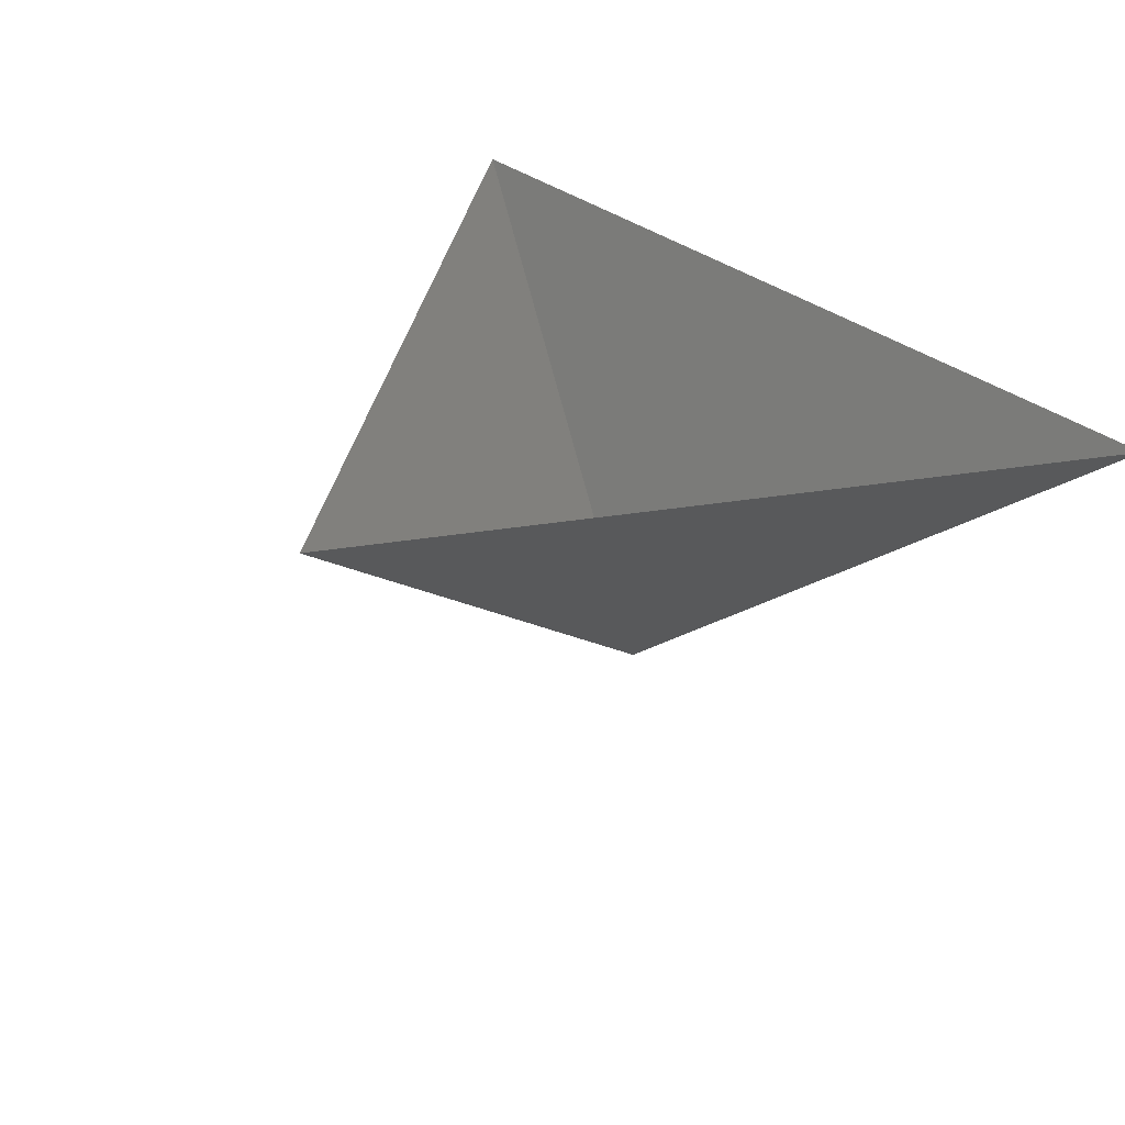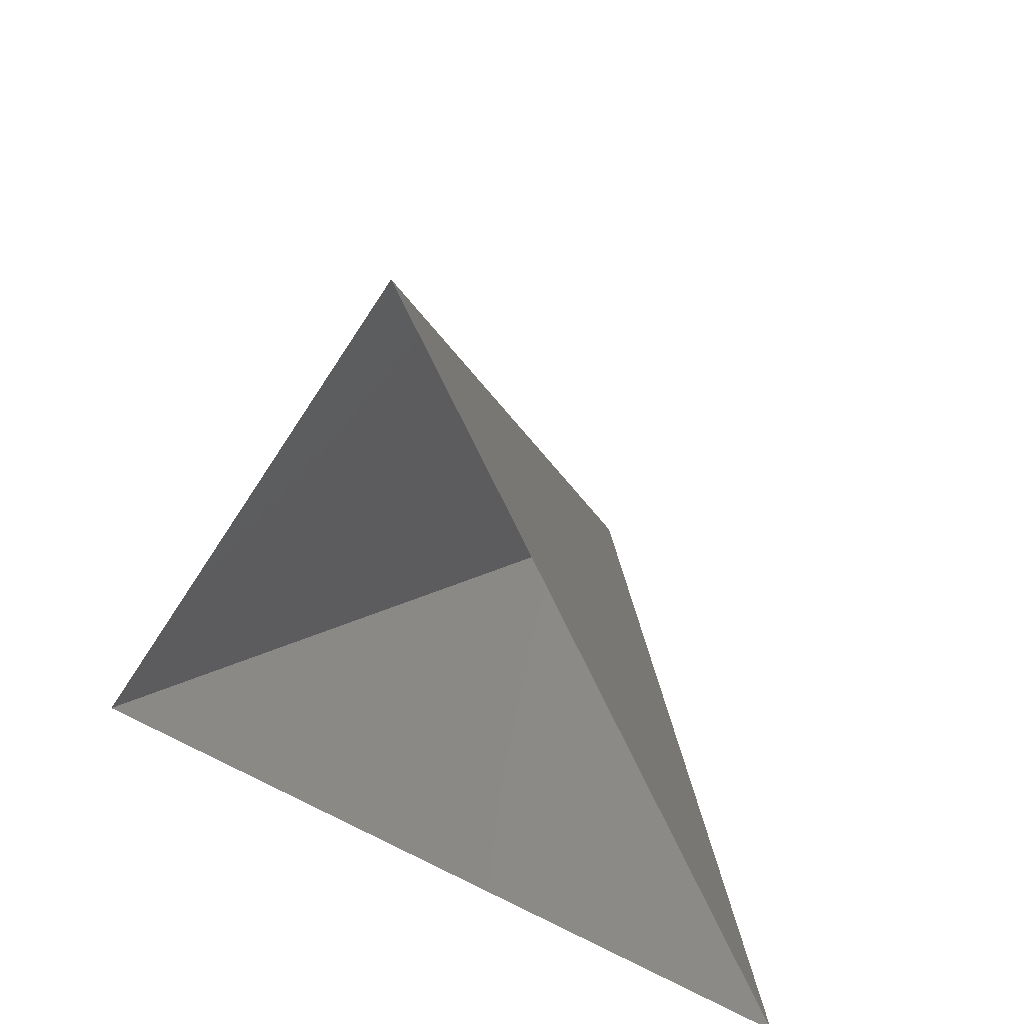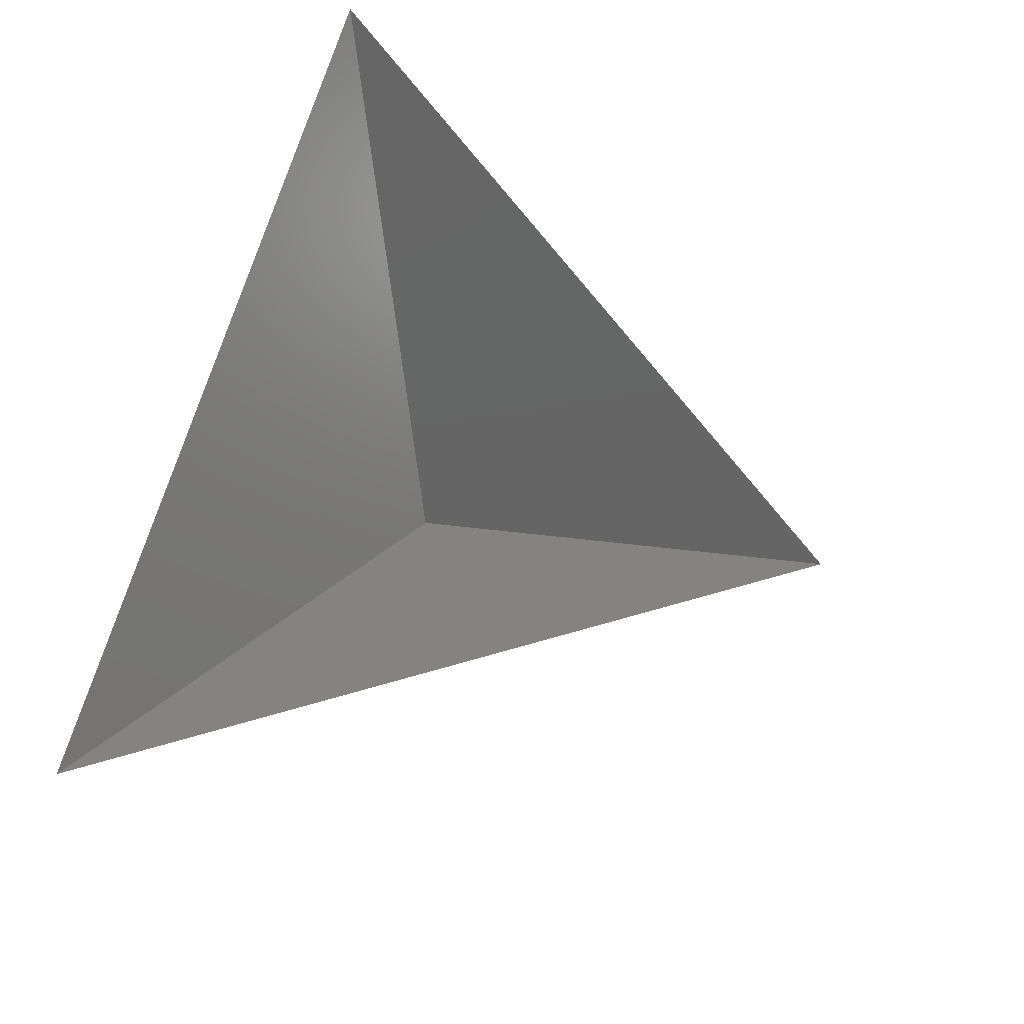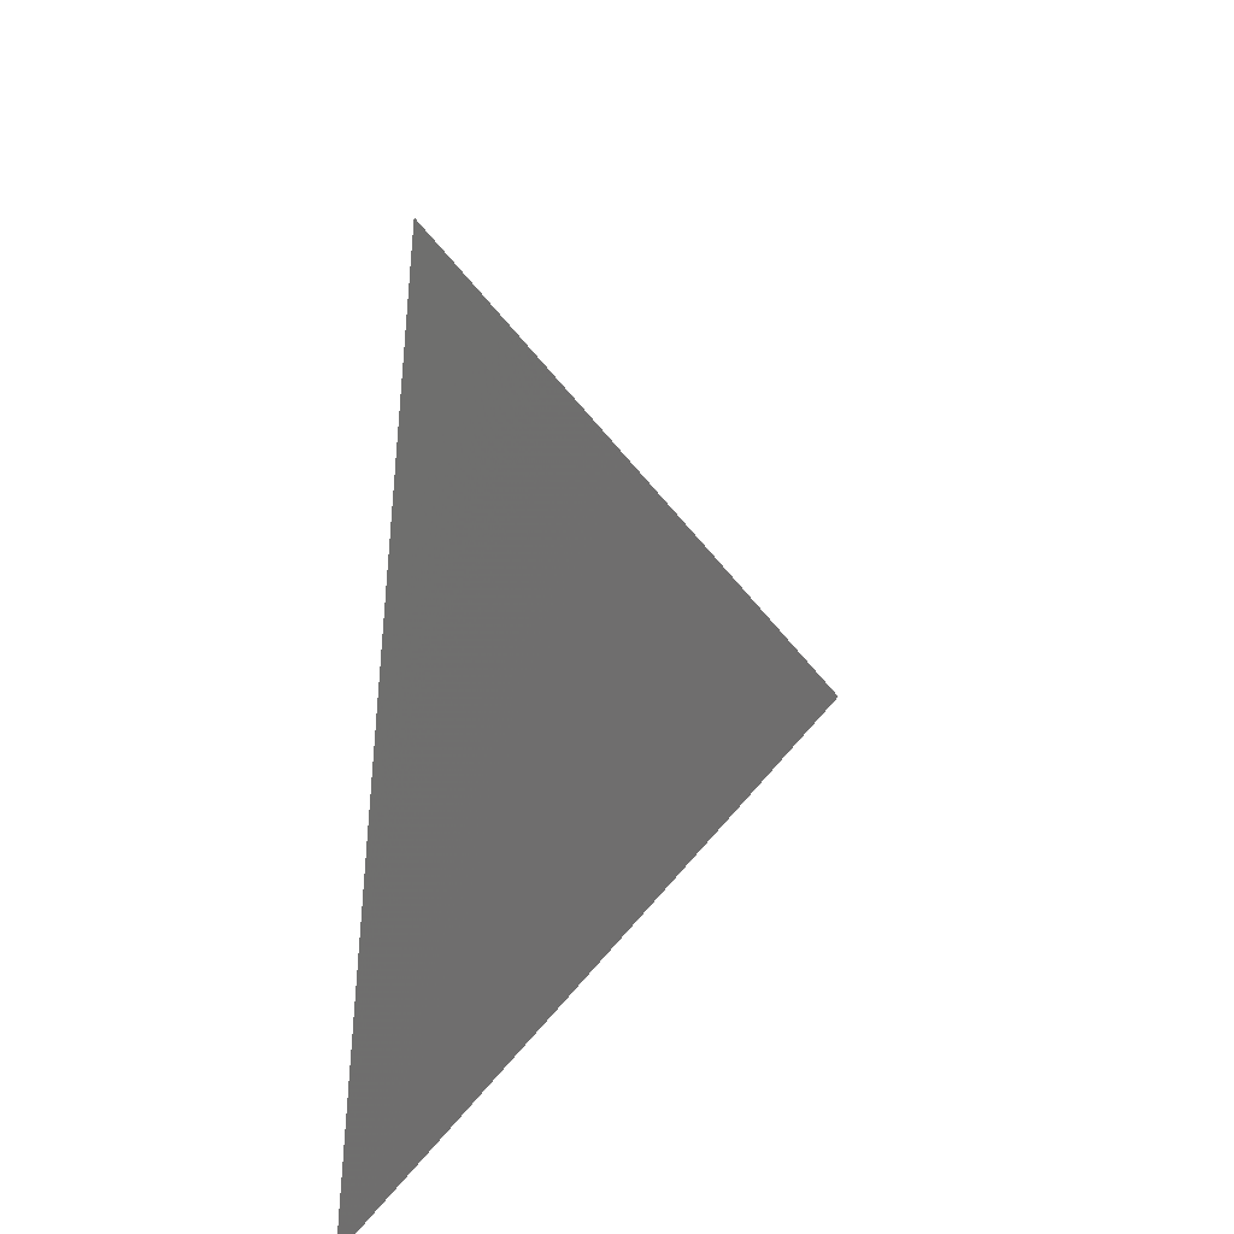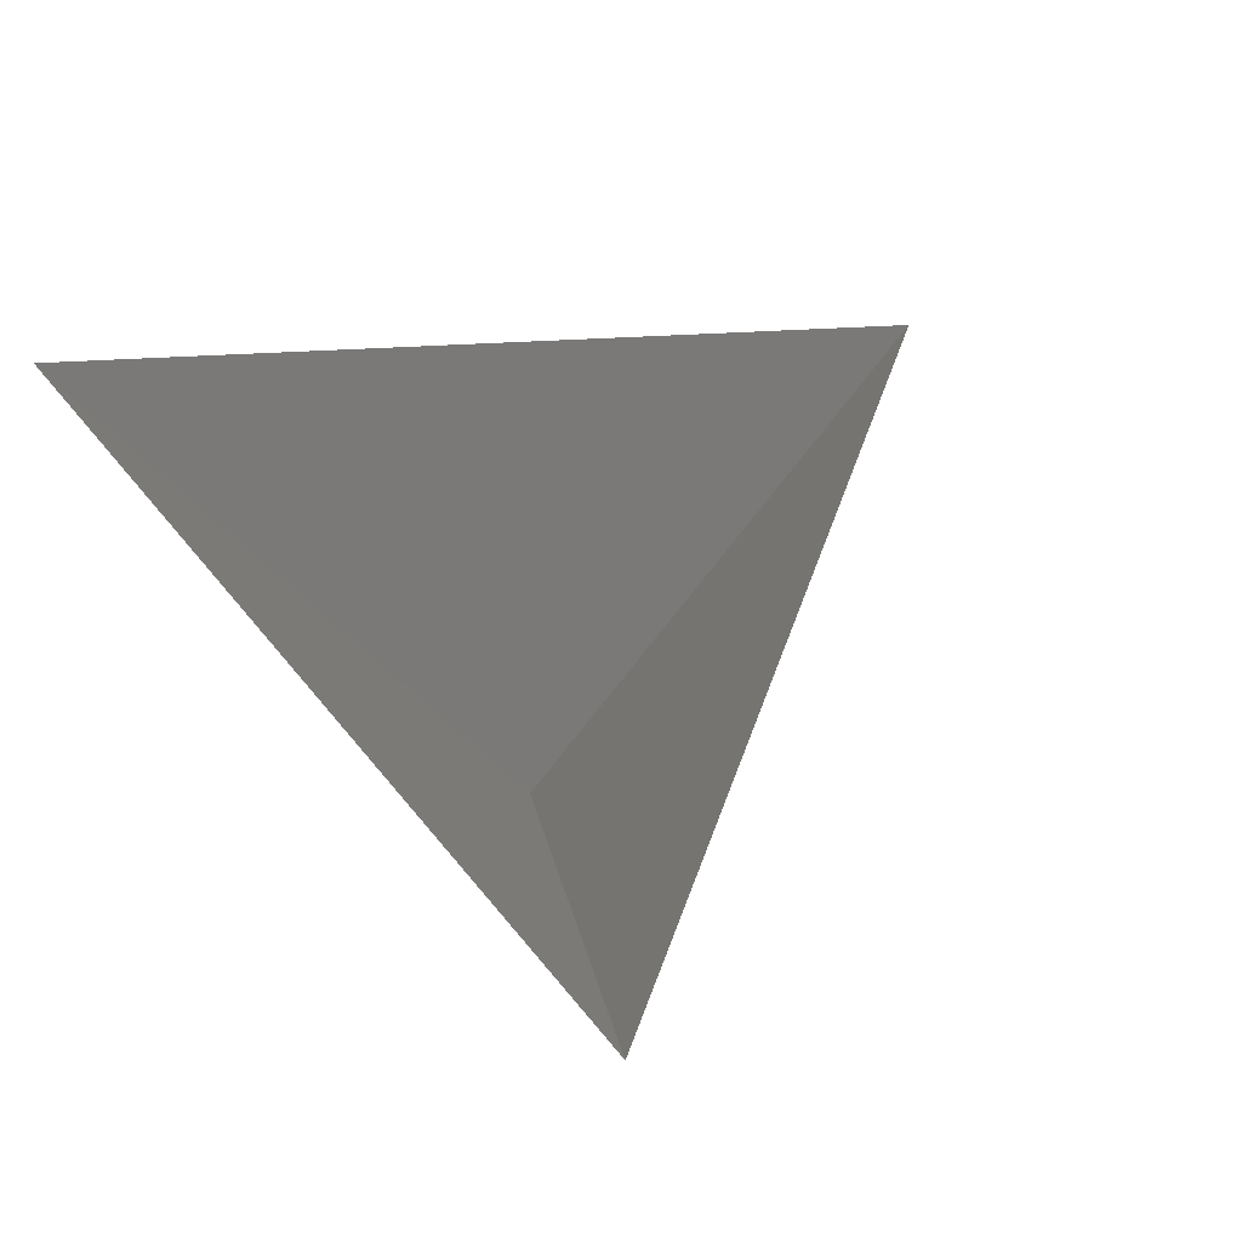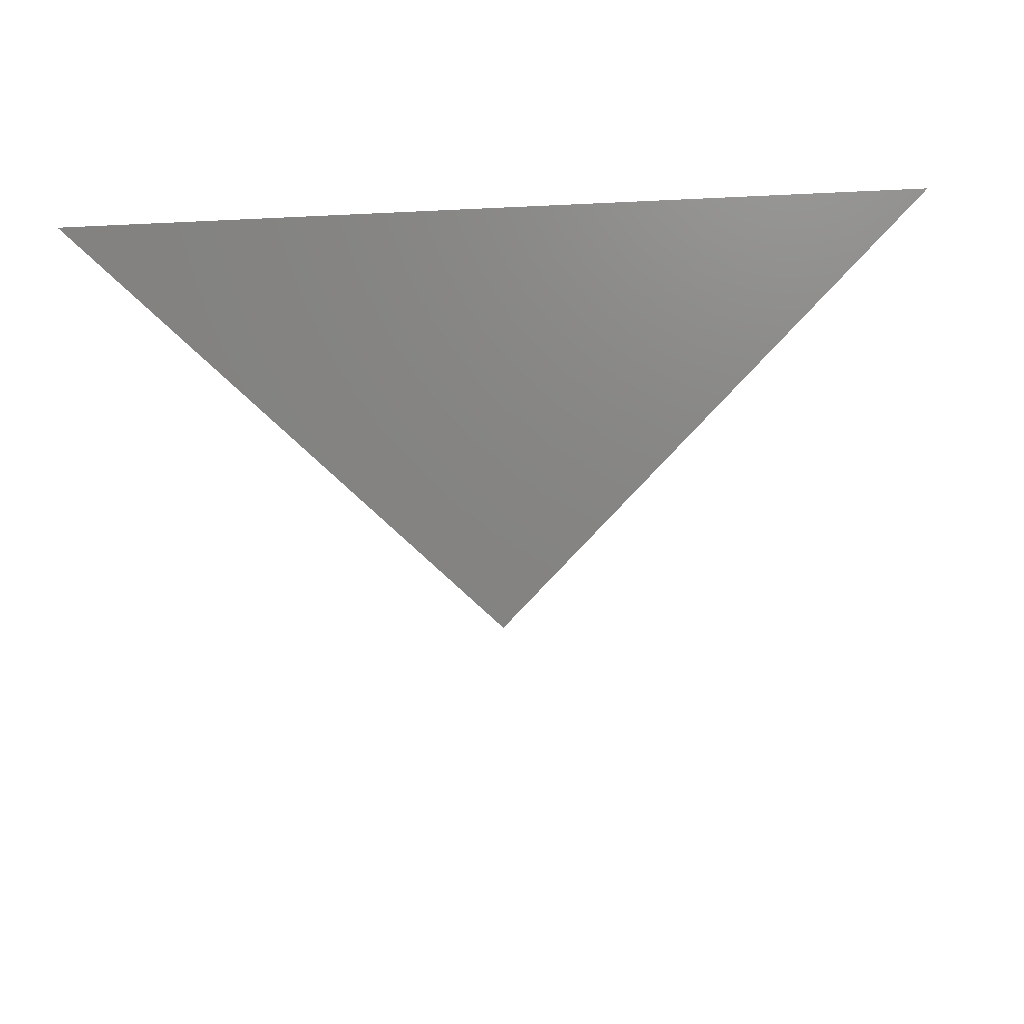
<metadata>
{"format":"stl","ext":"stl","renderer":"f3d","projection":"perspective","resolution":1024,"background":"white","views":[{"elev":36.4,"azim":-135.4,"up":"+Z"},{"elev":30.6,"azim":36.3,"up":"+Y"},{"elev":75.4,"azim":108.1,"up":"+Z"},{"elev":-64.1,"azim":83.9,"up":"+Y"},{"elev":51.6,"azim":52.8,"up":"+Z"},{"elev":-25.2,"azim":4.6,"up":"+Z"}]}
</metadata>
<code>
# stl→obj: 4 verts, 3 faces
v -5 -17 78.64
v 7 -17 78.64
v 1 -14 73.64
v 1 -8 78.64
f 1 2 3
f 2 4 3
f 4 1 3

</code>
